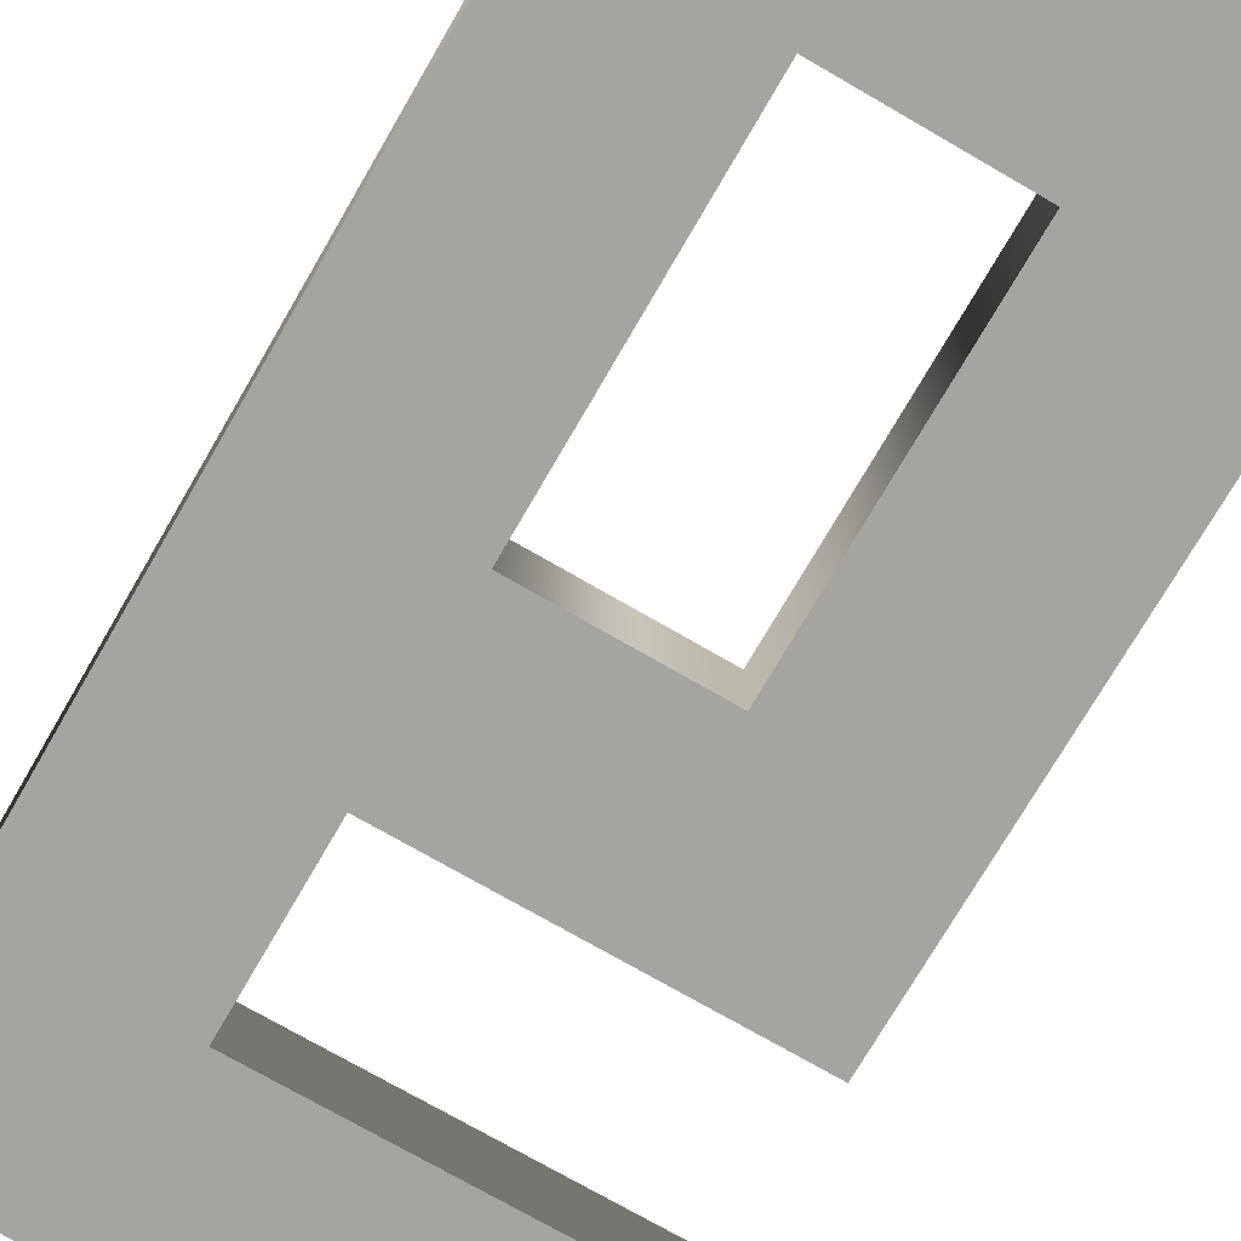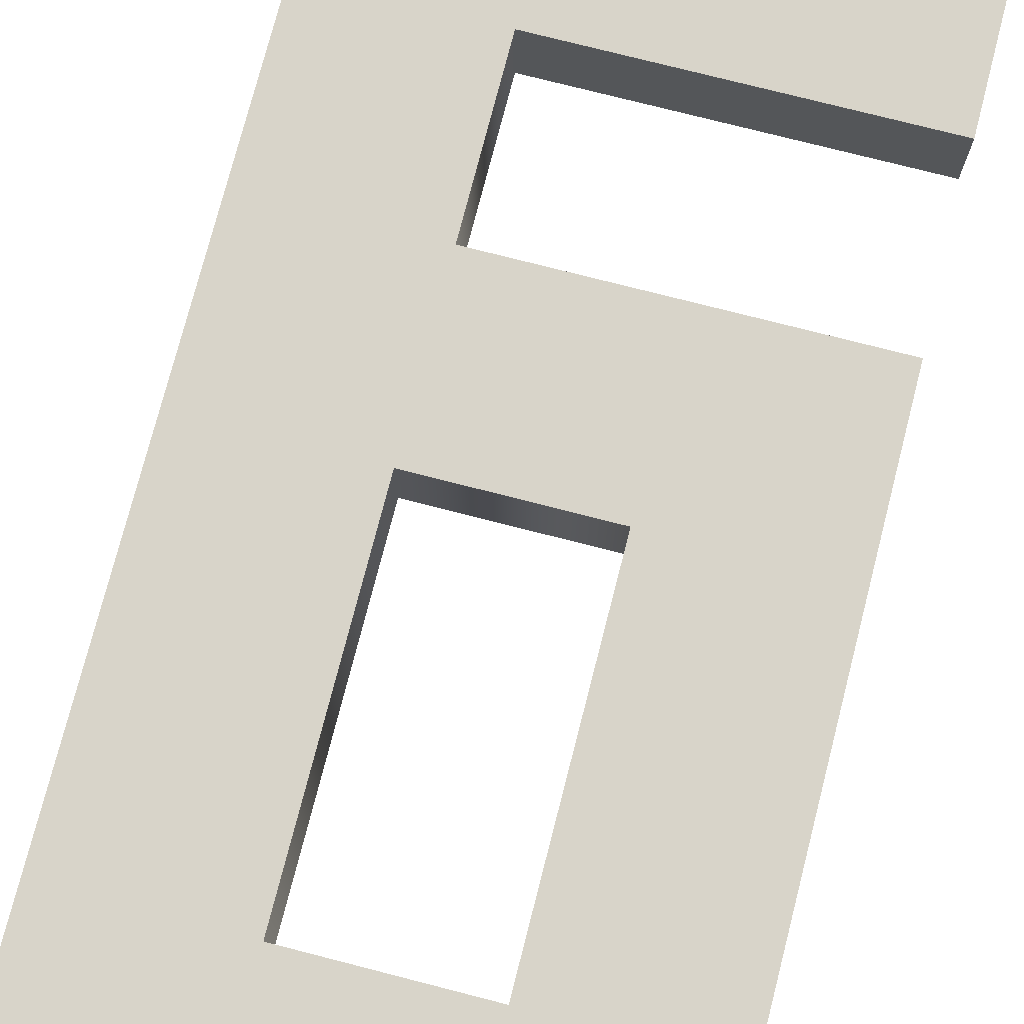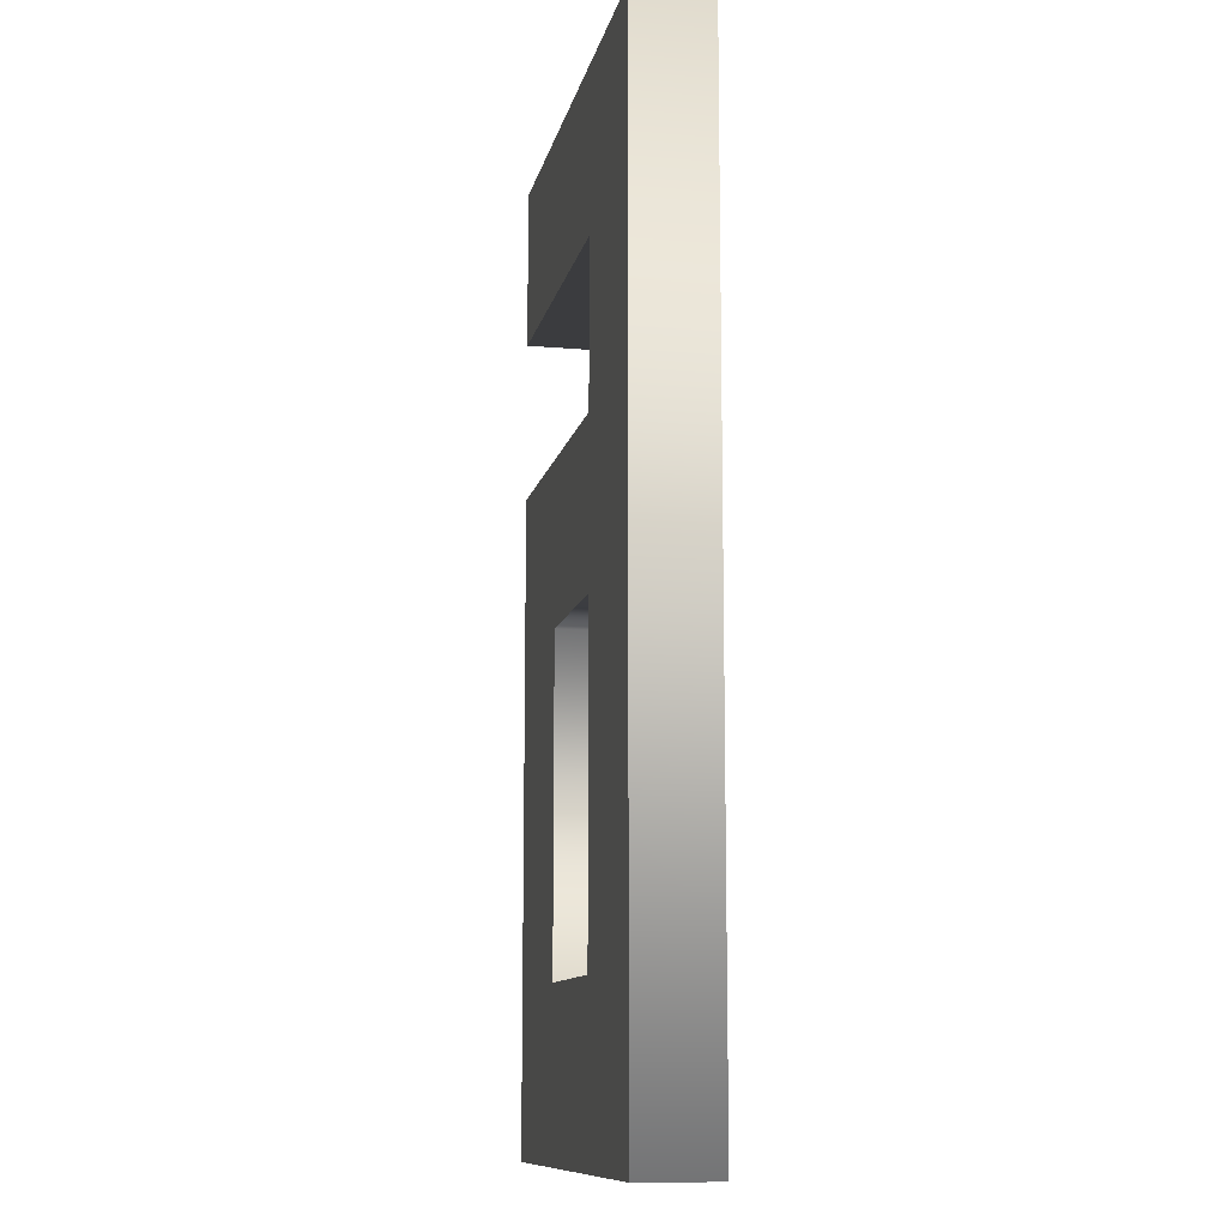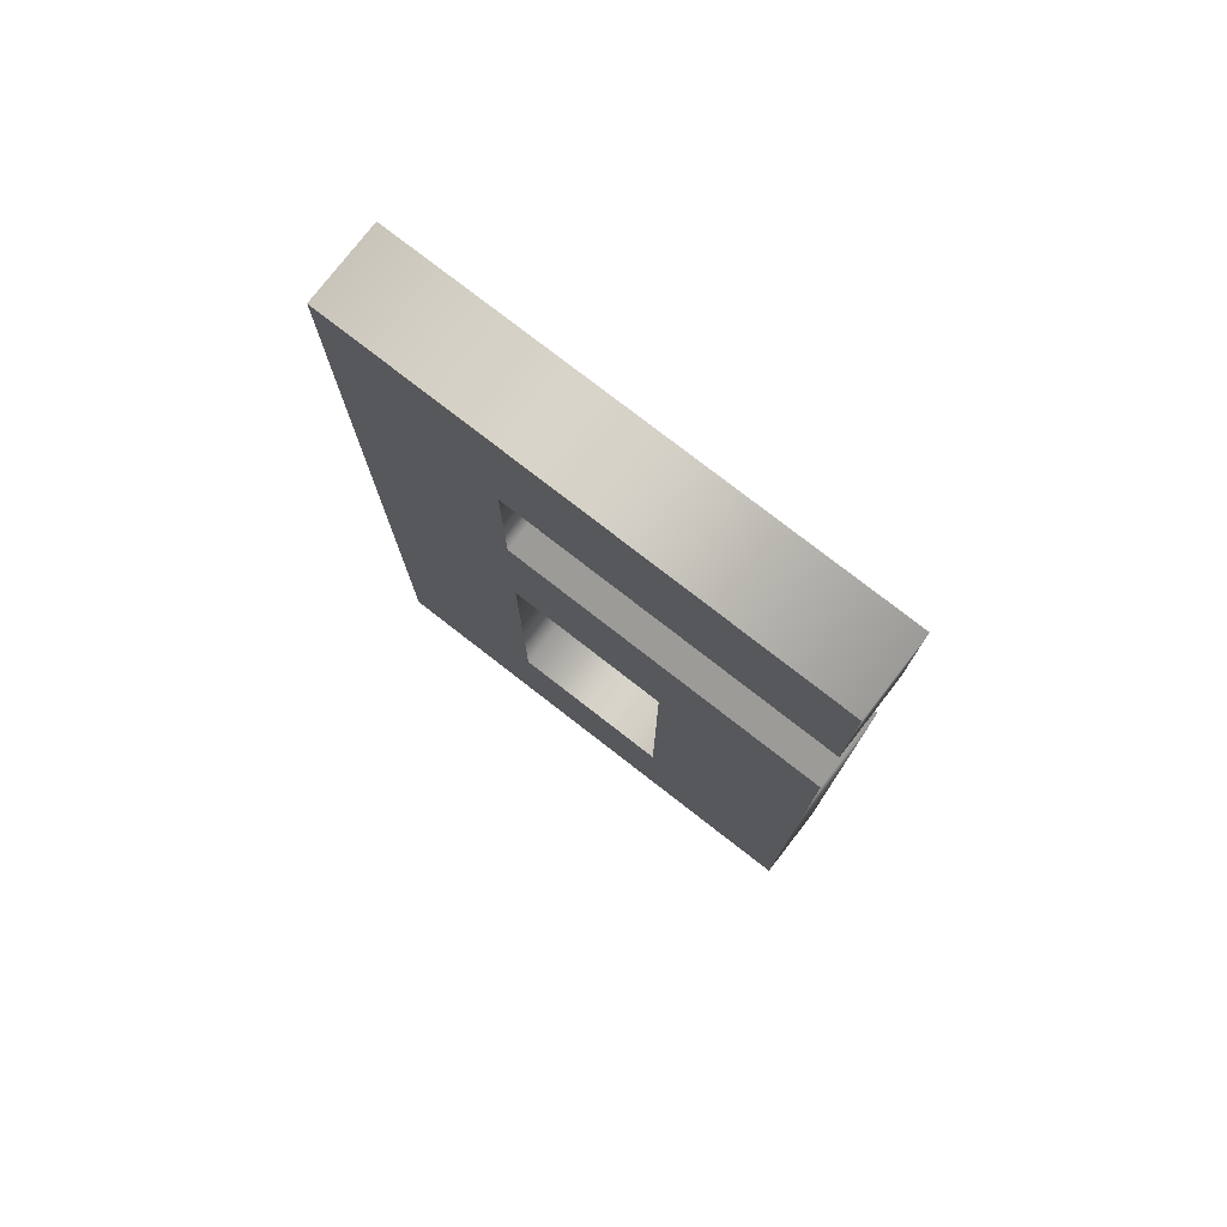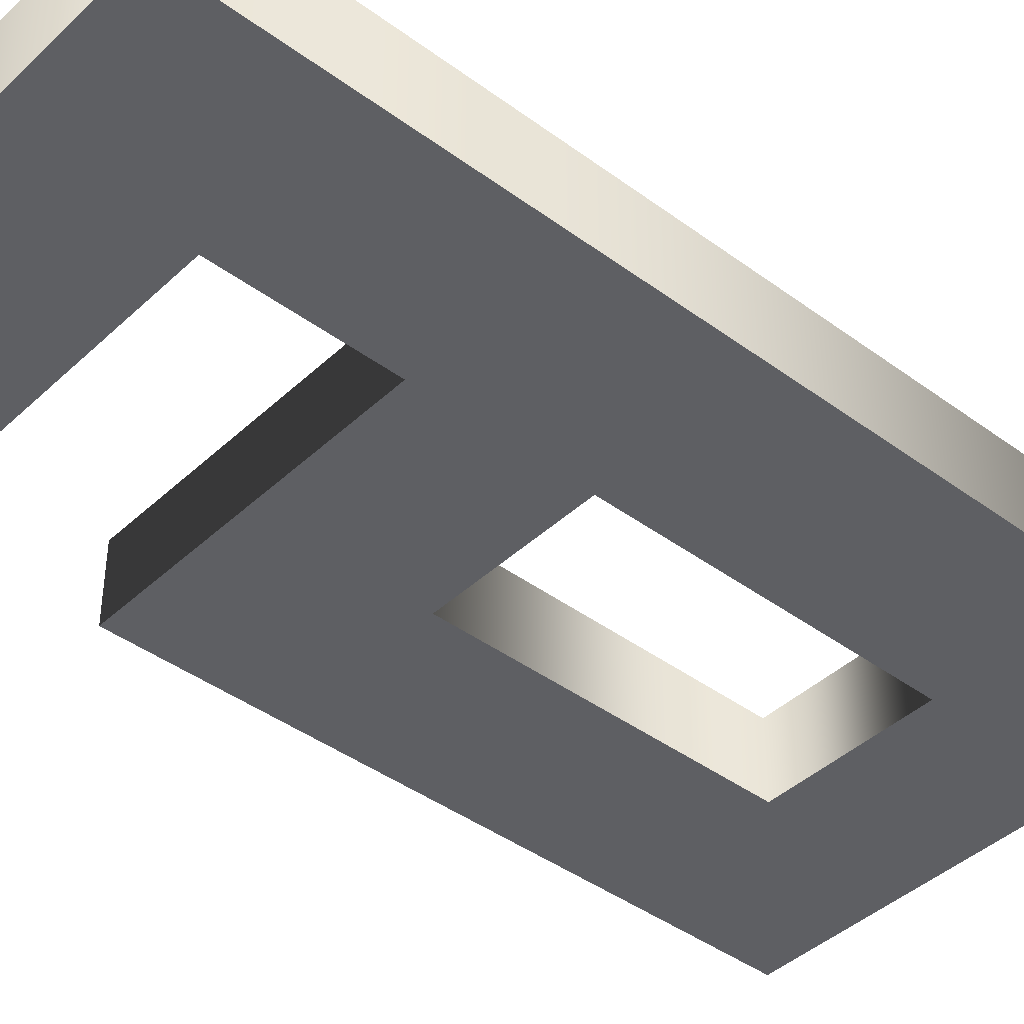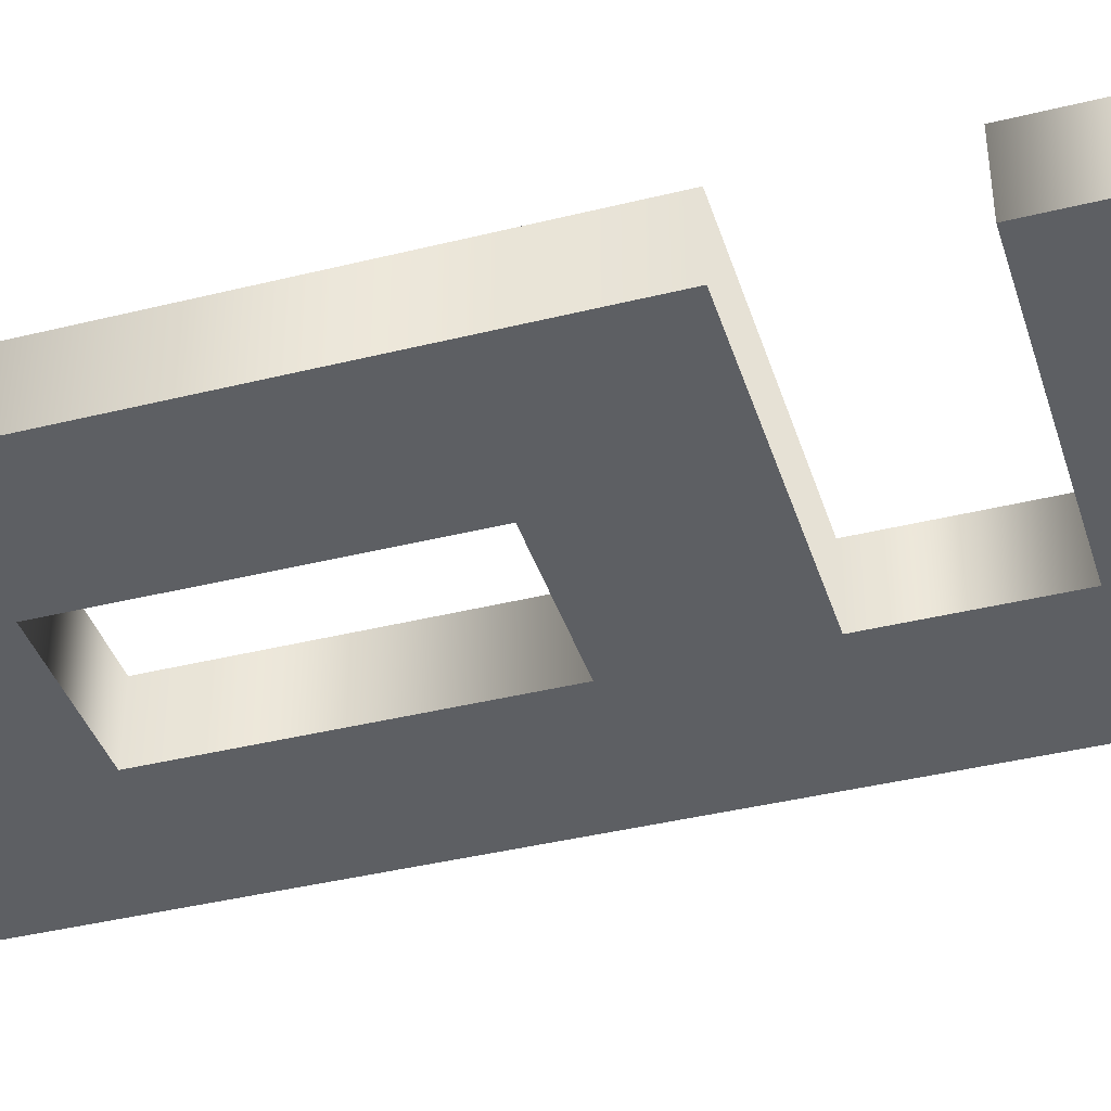
<metadata>
{"format":"obj","ext":"obj","renderer":"f3d","projection":"perspective","resolution":1024,"background":"white","views":[{"elev":-73.5,"azim":-30.1,"up":"+Z"},{"elev":75.5,"azim":14.4,"up":"+Z"},{"elev":-11.3,"azim":-101.8,"up":"+Y"},{"elev":77.8,"azim":37.8,"up":"+Y"},{"elev":-41.7,"azim":-131.7,"up":"+Z"},{"elev":-39.8,"azim":107.1,"up":"+Z"}]}
</metadata>
<code>
o 6
v -0.1875 -0.375 0.03
v -0.1875 0.375 0.03
v 0.1875 0.375 0.03
v 0.1875 0.25 0.03
v -0.0625 0.25 0.03
v -0.0625 0.125 0.03
v 0.1875 0.125 0.03
v 0.1875 -0.375 0.03
v -0.0625 -0.25 0.03
v 0.0625 -0.25 0.03
v 0.0625 -0 0.03
v -0.0625 -0 0.03
v -0.1875 -0.375 -0.03
v -0.1875 0.375 -0.03
v 0.1875 0.375 -0.03
v 0.1875 0.25 -0.03
v -0.0625 0.25 -0.03
v -0.0625 0.125 -0.03
v 0.1875 0.125 -0.03
v 0.1875 -0.375 -0.03
v -0.0625 -0.25 -0.03
v 0.0625 -0.25 -0.03
v 0.0625 0 -0.03
v -0.0625 0 -0.03
v -0.1875 -0.375 -0.03
v -0.1875 -0.375 0.03
v -0.1875 0.375 -0.03
v -0.1875 0.375 0.03
v 0.1875 0.375 -0.03
v 0.1875 0.375 0.03
v 0.1875 0.25 -0.03
v 0.1875 0.25 0.03
v -0.0625 0.25 -0.03
v -0.0625 0.25 0.03
v -0.0625 0.125 -0.03
v -0.0625 0.125 0.03
v 0.1875 0.125 -0.03
v 0.1875 0.125 0.03
v 0.1875 -0.375 -0.03
v 0.1875 -0.375 0.03
v -0.0625 -0.25 -0.03
v -0.0625 -0.25 0.03
v 0.0625 -0.25 -0.03
v 0.0625 -0.25 0.03
v 0.0625 0 -0.03
v 0.0625 -0 0.03
v -0.0625 0 -0.03
v -0.0625 -0 0.03
f 1 5 2
f 5 3 2
f 5 4 3
f 1 6 5
f 1 12 6
f 12 7 6
f 12 11 7
f 11 8 7
f 1 9 12
f 10 8 11
f 1 10 9
f 1 8 10
f 13 14 17
f 17 14 15
f 17 15 16
f 13 17 18
f 13 18 24
f 24 18 19
f 24 19 23
f 23 19 20
f 13 24 21
f 22 23 20
f 13 21 22
f 13 22 20
f 28 25 26
f 30 27 28
f 32 29 30
f 34 31 32
f 36 33 34
f 38 35 36
f 40 37 38
f 26 39 40
f 44 41 42
f 46 43 44
f 48 45 46
f 42 47 48
f 28 27 25
f 30 29 27
f 32 31 29
f 34 33 31
f 36 35 33
f 38 37 35
f 40 39 37
f 26 25 39
f 44 43 41
f 46 45 43
f 48 47 45
f 42 41 47

</code>
